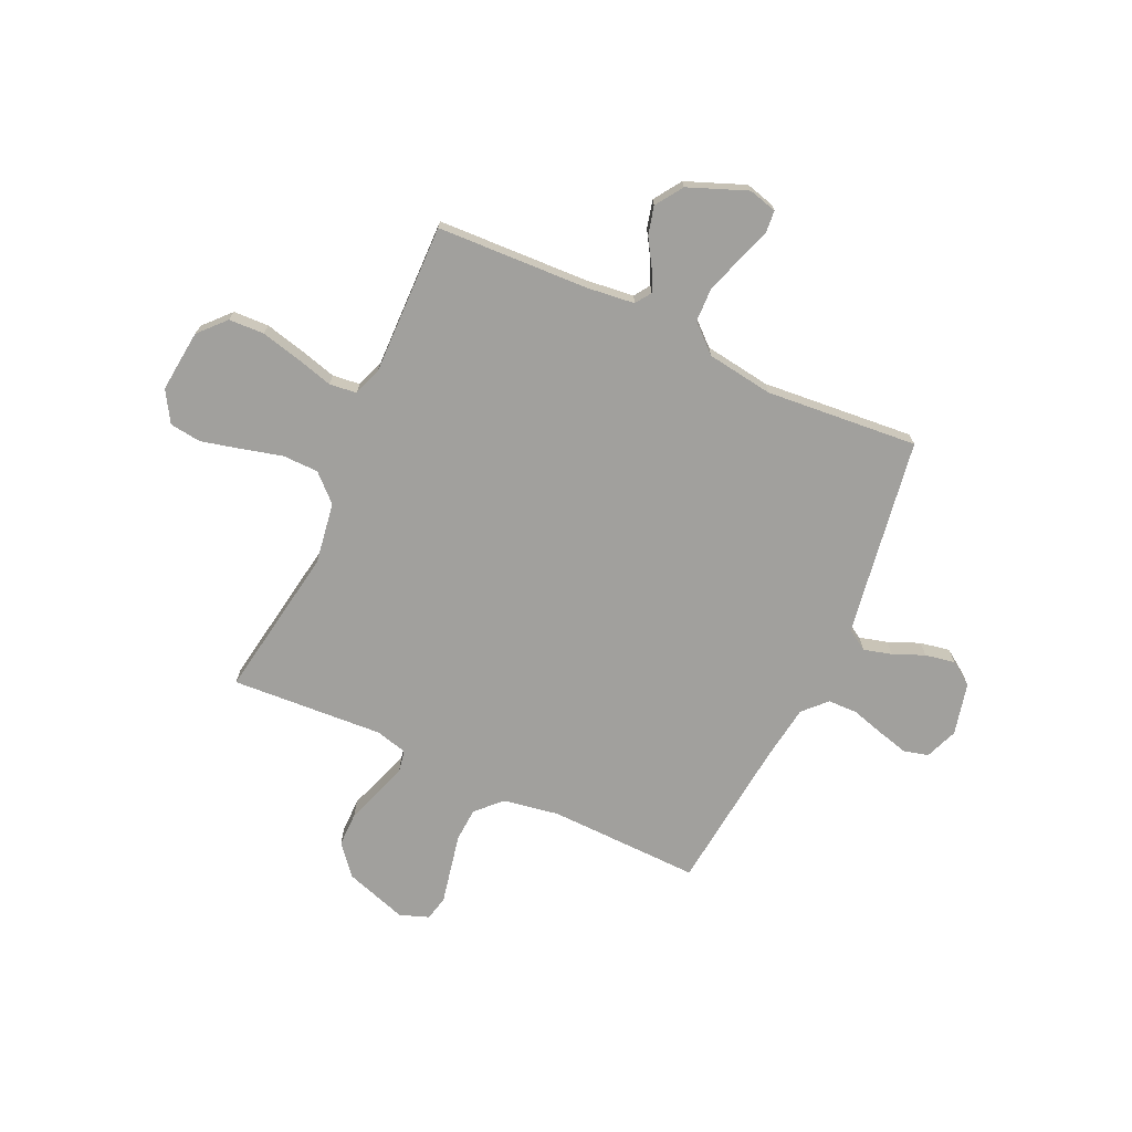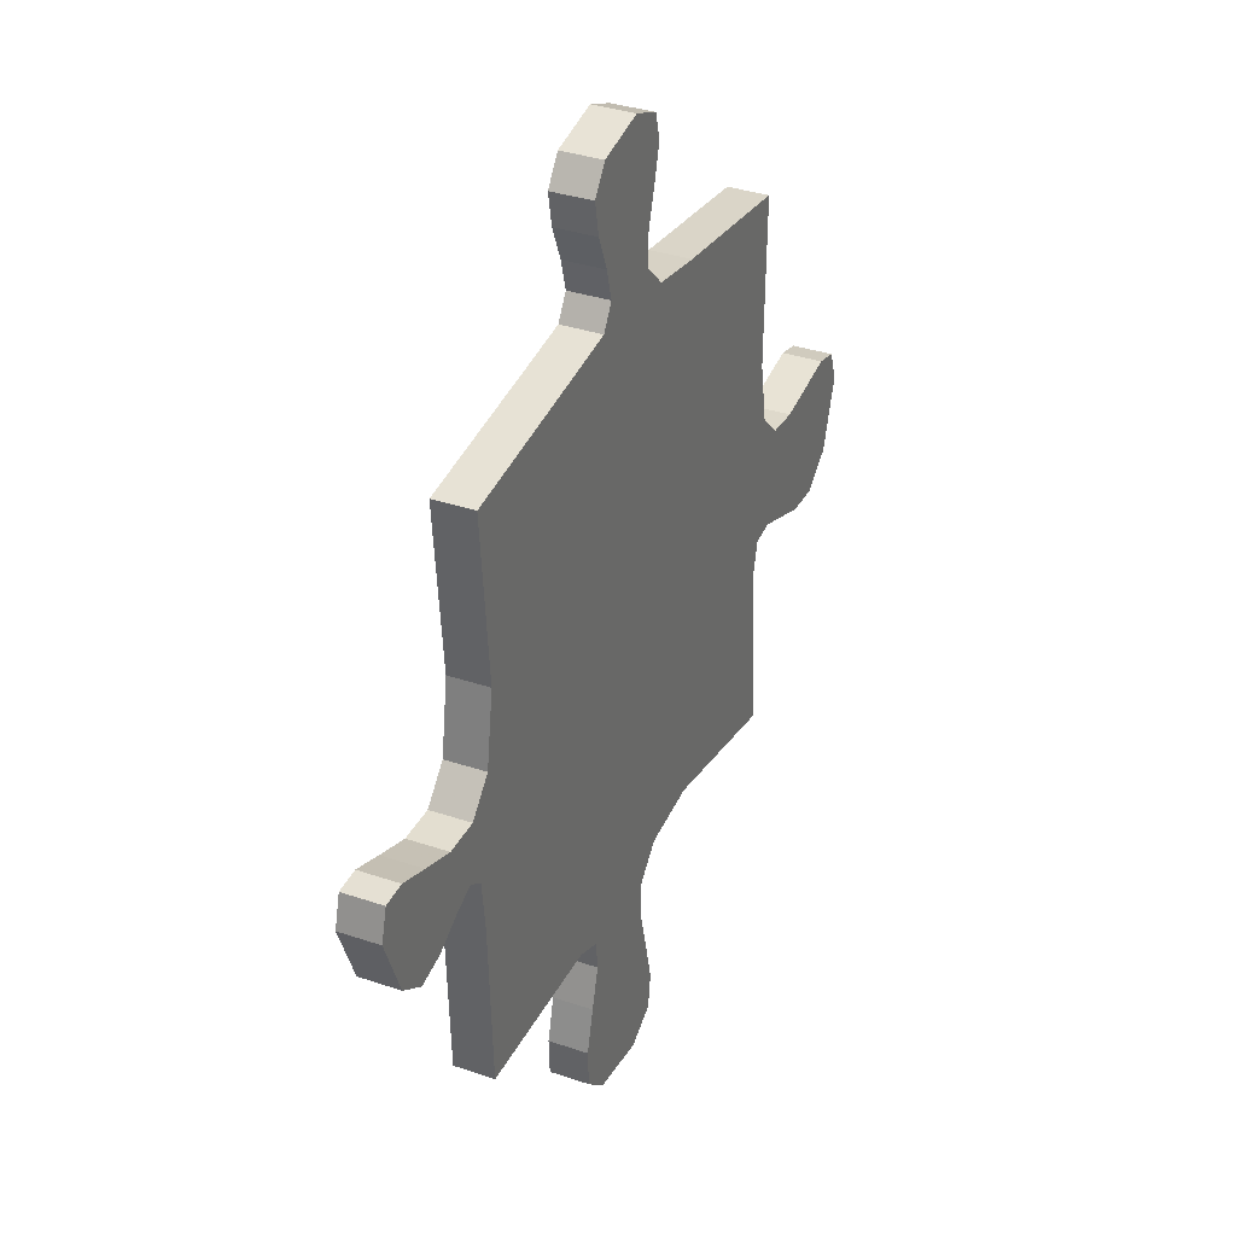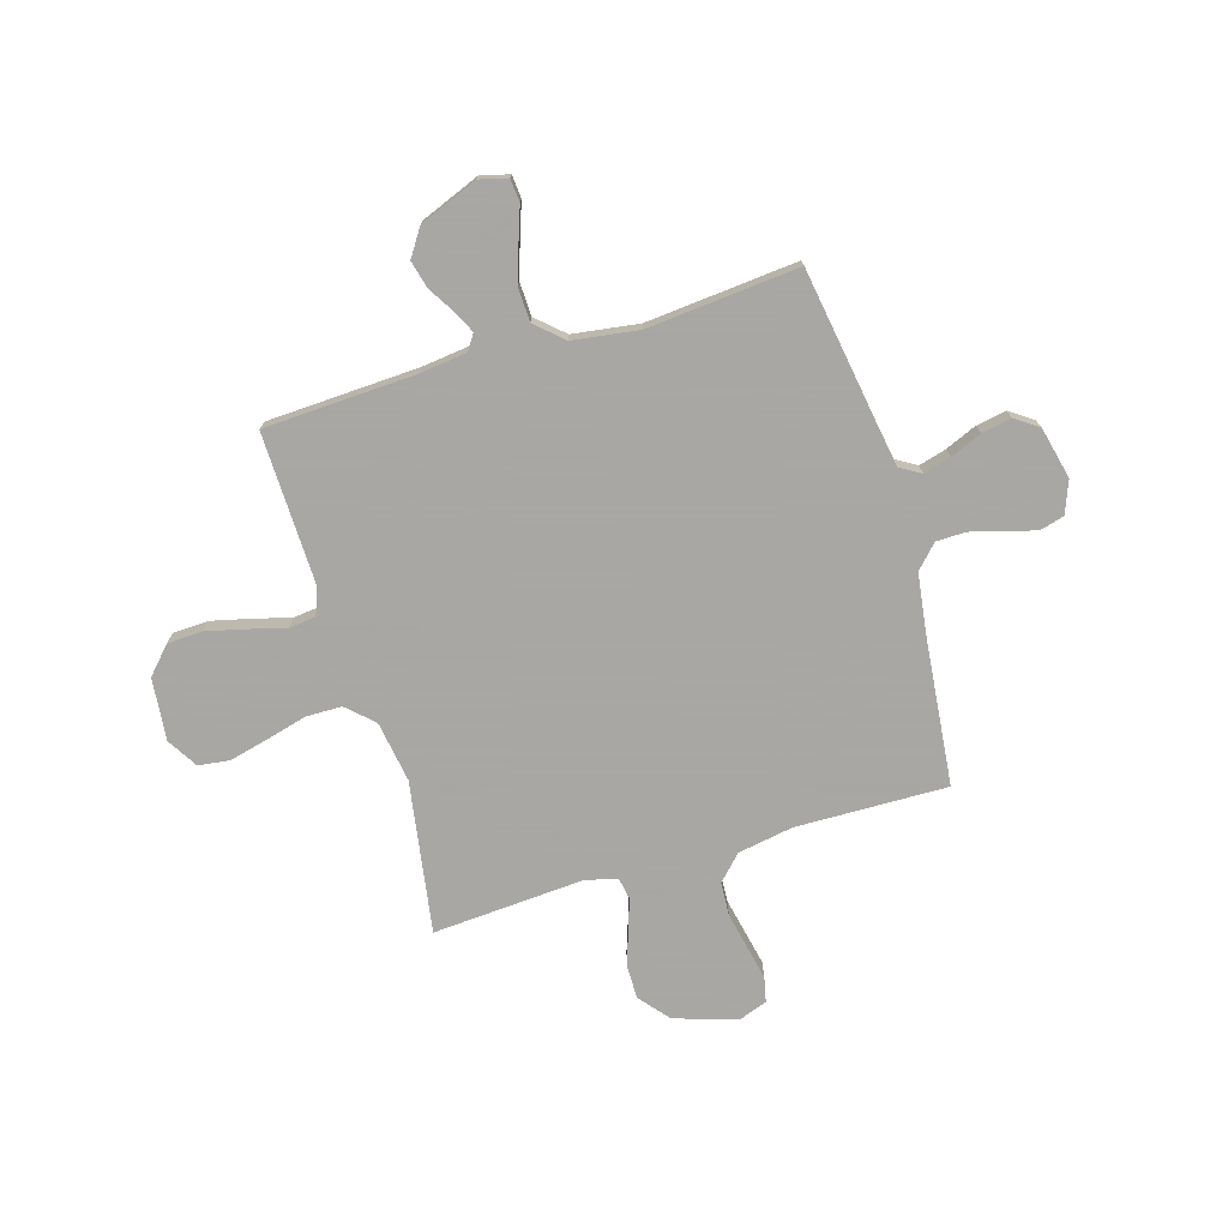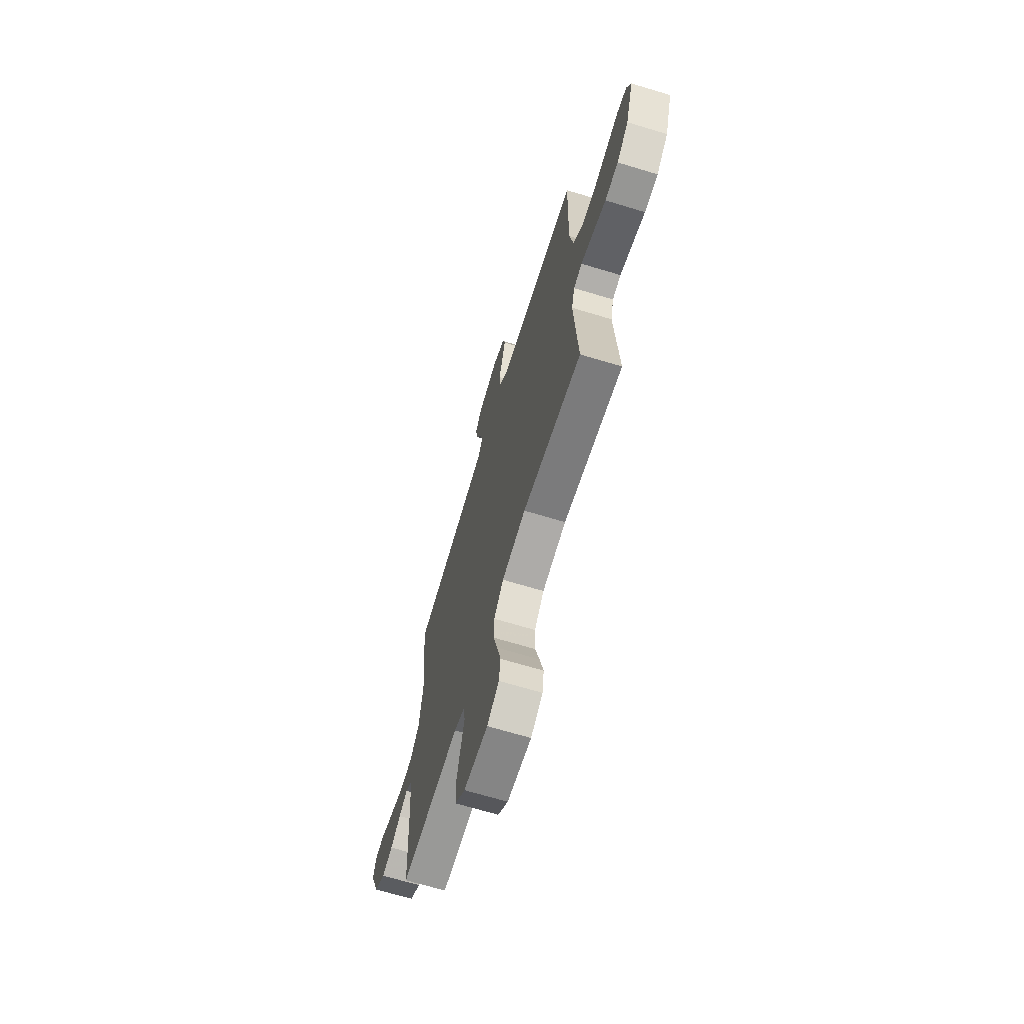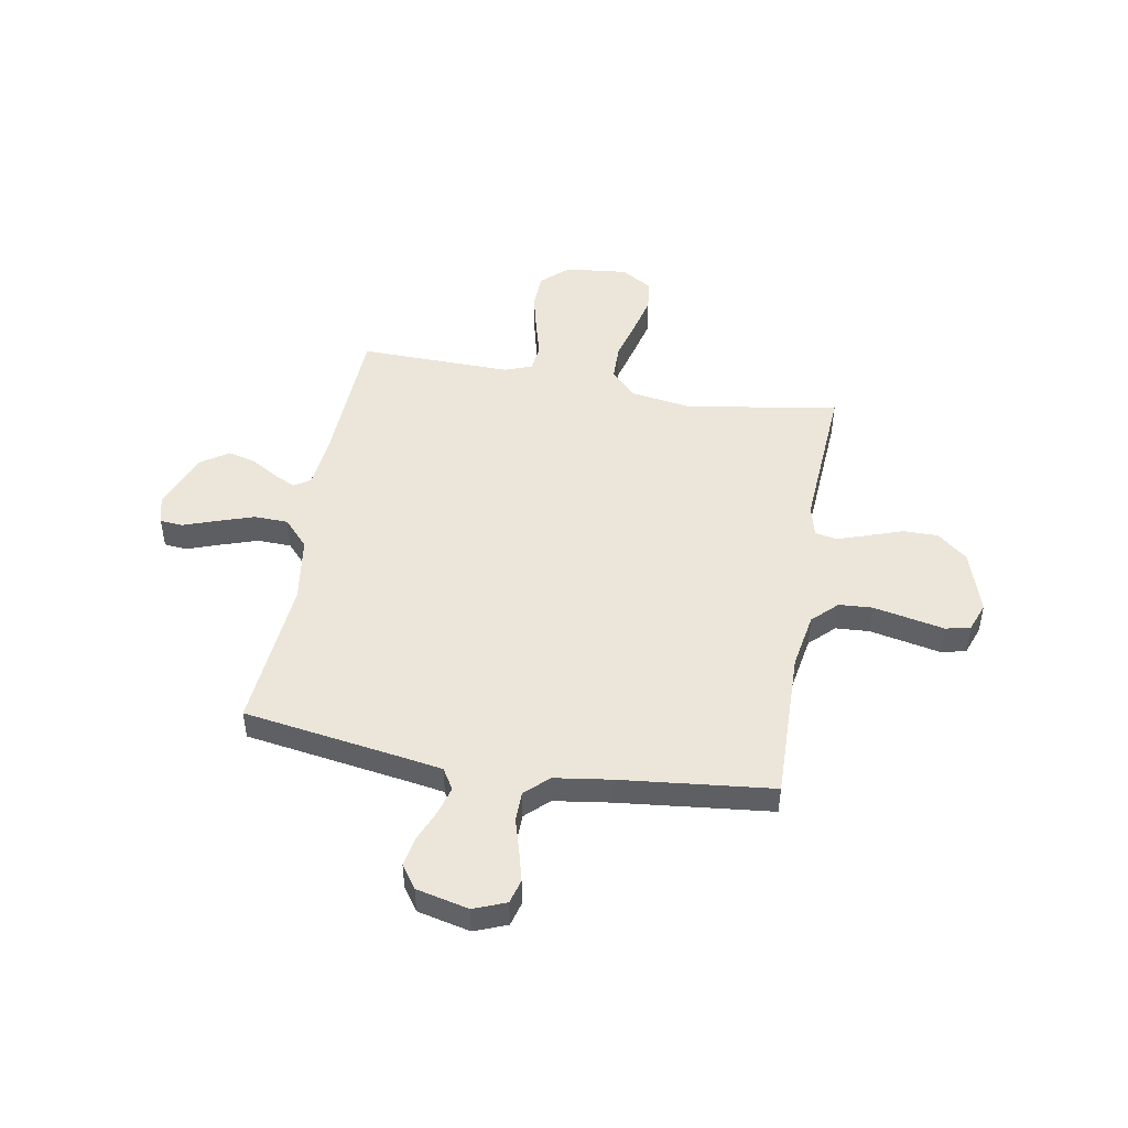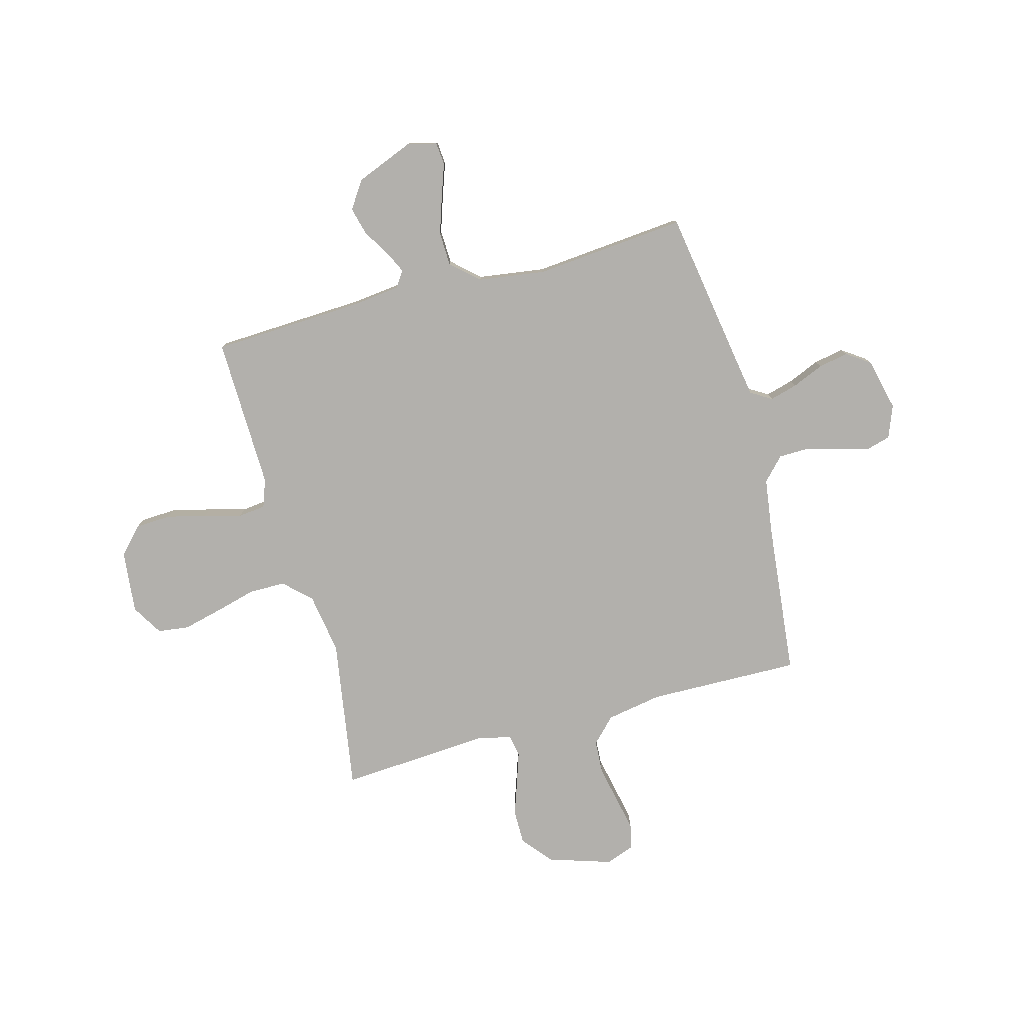
<metadata>
{"format":"obj","ext":"obj","renderer":"f3d","projection":"perspective","resolution":1024,"background":"white","views":[{"elev":-71.6,"azim":-114.7,"up":"+Y"},{"elev":34.5,"azim":-65.4,"up":"+Z"},{"elev":-74.4,"azim":-73.2,"up":"+Y"},{"elev":-67.7,"azim":73.1,"up":"+Z"},{"elev":47.9,"azim":10.0,"up":"+Y"},{"elev":-78.7,"azim":-74.7,"up":"+Y"}]}
</metadata>
<code>
v 0.5 0.07 -0.5
v 0.2 0.07 -0.451
v 0.079 0.07 -0.47
v 0.03 0.07 -0.522
v 0.029 0.07 -0.593
v 0.05 0.07 -0.673
v 0.069 0.07 -0.751
v 0.061 0.07 -0.813
v 0 0.07 -0.85
v -0.123 0.07 -0.837
v -0.175 0.07 -0.789
v -0.178 0.07 -0.719
v -0.159 0.07 -0.641
v -0.139 0.07 -0.568
v -0.145 0.07 -0.514
v -0.2 0.07 -0.494
v -0.5 0.07 -0.5
v -0.513 0.07 -0.2
v -0.524 0.07 -0.106
v -0.555 0.07 -0.085
v -0.599 0.07 -0.106
v -0.651 0.07 -0.138
v -0.706 0.07 -0.152
v -0.76 0.07 -0.116
v -0.806 0.07 0
v -0.791 0.07 0.056
v -0.746 0.07 0.06
v -0.681 0.07 0.037
v -0.609 0.07 0.013
v -0.542 0.07 0.015
v -0.493 0.07 0.069
v -0.474 0.07 0.2
v -0.5 0.07 0.5
v -0.2 0.07 0.547
v -0.108 0.07 0.562
v -0.083 0.07 0.603
v -0.098 0.07 0.658
v -0.124 0.07 0.72
v -0.135 0.07 0.779
v -0.103 0.07 0.825
v 0 0.07 0.849
v 0.064 0.07 0.824
v 0.077 0.07 0.776
v 0.061 0.07 0.715
v 0.042 0.07 0.65
v 0.043 0.07 0.591
v 0.088 0.07 0.548
v 0.2 0.07 0.532
v 0.5 0.07 0.5
v 0.493 0.07 0.2
v 0.512 0.07 0.09
v 0.56 0.07 0.043
v 0.626 0.07 0.039
v 0.699 0.07 0.054
v 0.766 0.07 0.068
v 0.815 0.07 0.057
v 0.836 0.07 0
v 0.796 0.07 -0.124
v 0.737 0.07 -0.173
v 0.669 0.07 -0.173
v 0.6 0.07 -0.149
v 0.54 0.07 -0.129
v 0.497 0.07 -0.137
v 0.481 0.07 -0.2
v 0.5 0 -0.5
v 0.2 0 -0.451
v 0.079 0 -0.47
v 0.03 0 -0.522
v 0.029 0 -0.593
v 0.05 0 -0.673
v 0.069 0 -0.751
v 0.061 0 -0.813
v 0 0 -0.85
v -0.123 0 -0.837
v -0.175 0 -0.789
v -0.178 0 -0.719
v -0.159 0 -0.641
v -0.139 0 -0.568
v -0.145 0 -0.514
v -0.2 0 -0.494
v -0.5 0 -0.5
v -0.513 0 -0.2
v -0.524 0 -0.106
v -0.555 0 -0.085
v -0.599 0 -0.106
v -0.651 0 -0.138
v -0.706 0 -0.152
v -0.76 0 -0.116
v -0.806 0 0
v -0.791 0 0.056
v -0.746 0 0.06
v -0.681 0 0.037
v -0.609 0 0.013
v -0.542 0 0.015
v -0.493 0 0.069
v -0.474 0 0.2
v -0.5 0 0.5
v -0.2 0 0.547
v -0.108 0 0.562
v -0.083 0 0.603
v -0.098 0 0.658
v -0.124 0 0.72
v -0.135 0 0.779
v -0.103 0 0.825
v 0 0 0.849
v 0.064 0 0.824
v 0.077 0 0.776
v 0.061 0 0.715
v 0.042 0 0.65
v 0.043 0 0.591
v 0.088 0 0.548
v 0.2 0 0.532
v 0.5 0 0.5
v 0.493 0 0.2
v 0.512 0 0.09
v 0.56 0 0.043
v 0.626 0 0.039
v 0.699 0 0.054
v 0.766 0 0.068
v 0.815 0 0.057
v 0.836 0 0
v 0.796 0 -0.124
v 0.737 0 -0.173
v 0.669 0 -0.173
v 0.6 0 -0.149
v 0.54 0 -0.129
v 0.497 0 -0.137
v 0.481 0 -0.2
f 58 59 60 61
f 58 61 62
f 57 58 62
f 54 55 56 57
f 53 54 57 62
f 52 53 62 63
f 48 49 50
f 47 48 50 51
f 46 47 51
f 42 43 44 45
f 40 41 42 45
f 40 45 46
f 37 38 39 40
f 36 37 40 46
f 35 36 46 51
f 32 33 34
f 31 32 34 35
f 25 26 27 28
f 25 28 29
f 24 25 29 30
f 21 22 23 24
f 20 21 24 30
f 16 17 18
f 15 16 18 19
f 11 12 13 14
f 9 10 11 14
f 9 14 15
f 8 9 15
f 5 6 7 8
f 5 8 15
f 4 5 15 19
f 64 1 2
f 63 64 2 3
f 31 35 51 52
f 31 52 63 3
f 19 20 30 31
f 3 4 19 31
f 125 124 123 122
f 126 125 122
f 126 122 121
f 121 120 119 118
f 126 121 118 117
f 127 126 117 116
f 114 113 112
f 115 114 112 111
f 115 111 110
f 109 108 107 106
f 109 106 105 104
f 110 109 104
f 104 103 102 101
f 110 104 101 100
f 115 110 100 99
f 98 97 96
f 99 98 96 95
f 92 91 90 89
f 93 92 89
f 94 93 89 88
f 88 87 86 85
f 94 88 85 84
f 82 81 80
f 83 82 80 79
f 78 77 76 75
f 78 75 74 73
f 79 78 73
f 79 73 72
f 72 71 70 69
f 79 72 69
f 83 79 69 68
f 66 65 128
f 67 66 128 127
f 116 115 99 95
f 67 127 116 95
f 95 94 84 83
f 95 83 68 67
f 1 65 66 2
f 2 66 67 3
f 3 67 68 4
f 4 68 69 5
f 5 69 70 6
f 6 70 71 7
f 7 71 72 8
f 8 72 73 9
f 9 73 74 10
f 10 74 75 11
f 11 75 76 12
f 12 76 77 13
f 13 77 78 14
f 14 78 79 15
f 15 79 80 16
f 16 80 81 17
f 17 81 82 18
f 18 82 83 19
f 19 83 84 20
f 20 84 85 21
f 21 85 86 22
f 22 86 87 23
f 23 87 88 24
f 24 88 89 25
f 25 89 90 26
f 26 90 91 27
f 27 91 92 28
f 28 92 93 29
f 29 93 94 30
f 30 94 95 31
f 31 95 96 32
f 32 96 97 33
f 33 97 98 34
f 34 98 99 35
f 35 99 100 36
f 36 100 101 37
f 37 101 102 38
f 38 102 103 39
f 39 103 104 40
f 40 104 105 41
f 41 105 106 42
f 42 106 107 43
f 43 107 108 44
f 44 108 109 45
f 45 109 110 46
f 46 110 111 47
f 47 111 112 48
f 48 112 113 49
f 49 113 114 50
f 50 114 115 51
f 51 115 116 52
f 52 116 117 53
f 53 117 118 54
f 54 118 119 55
f 55 119 120 56
f 56 120 121 57
f 57 121 122 58
f 58 122 123 59
f 59 123 124 60
f 60 124 125 61
f 61 125 126 62
f 62 126 127 63
f 63 127 128 64
f 64 128 65 1

</code>
